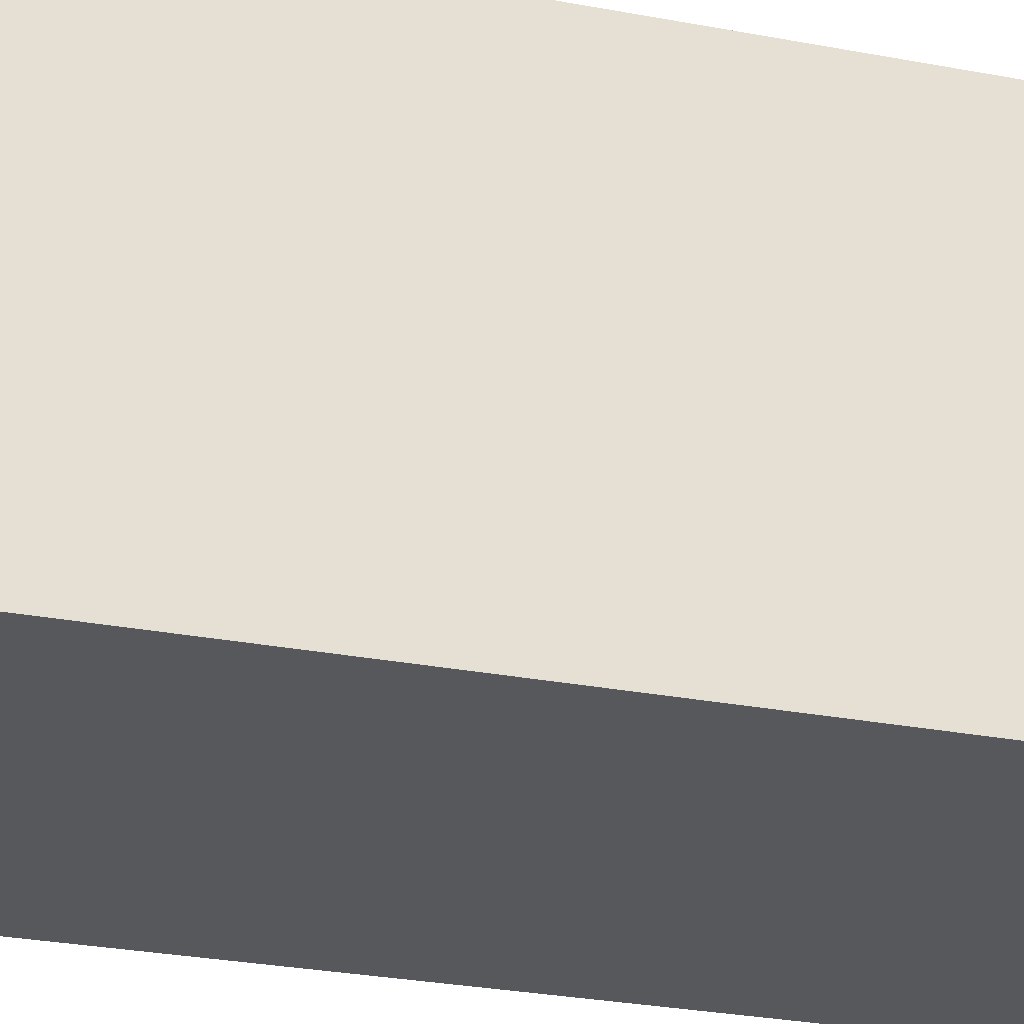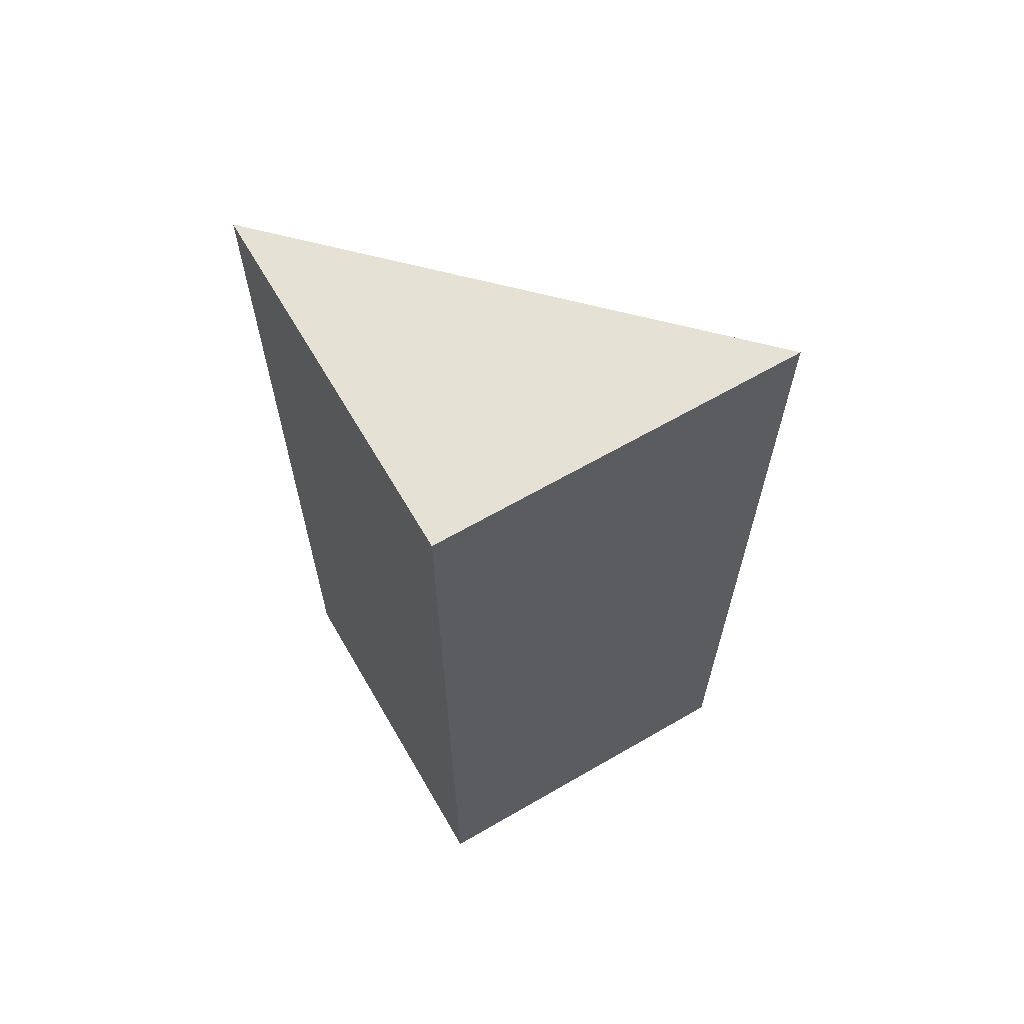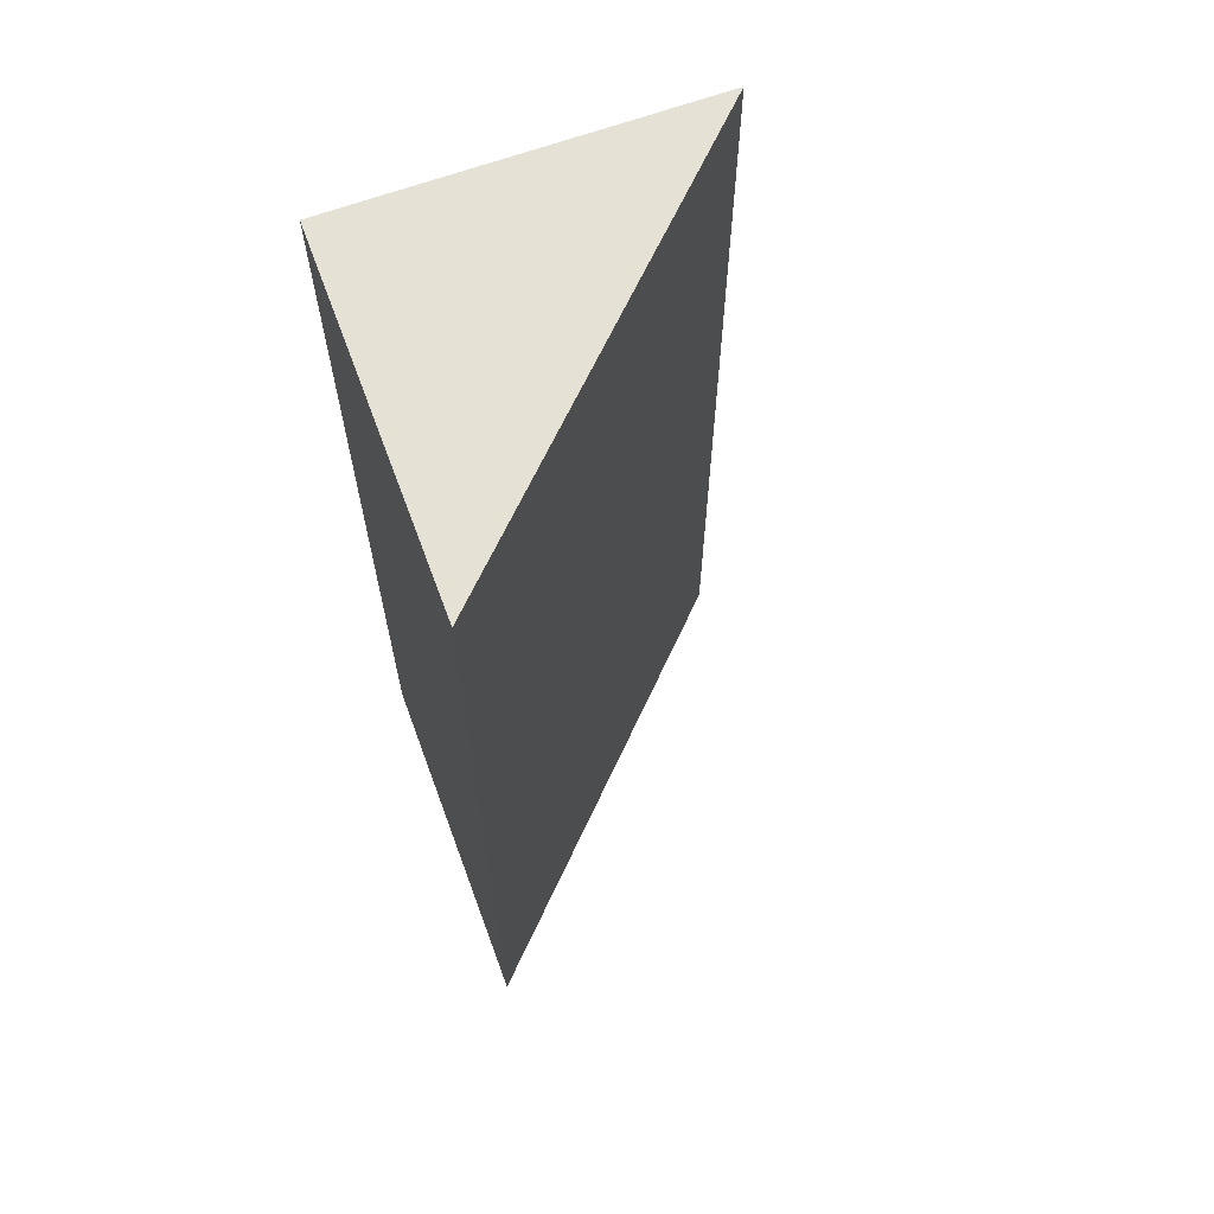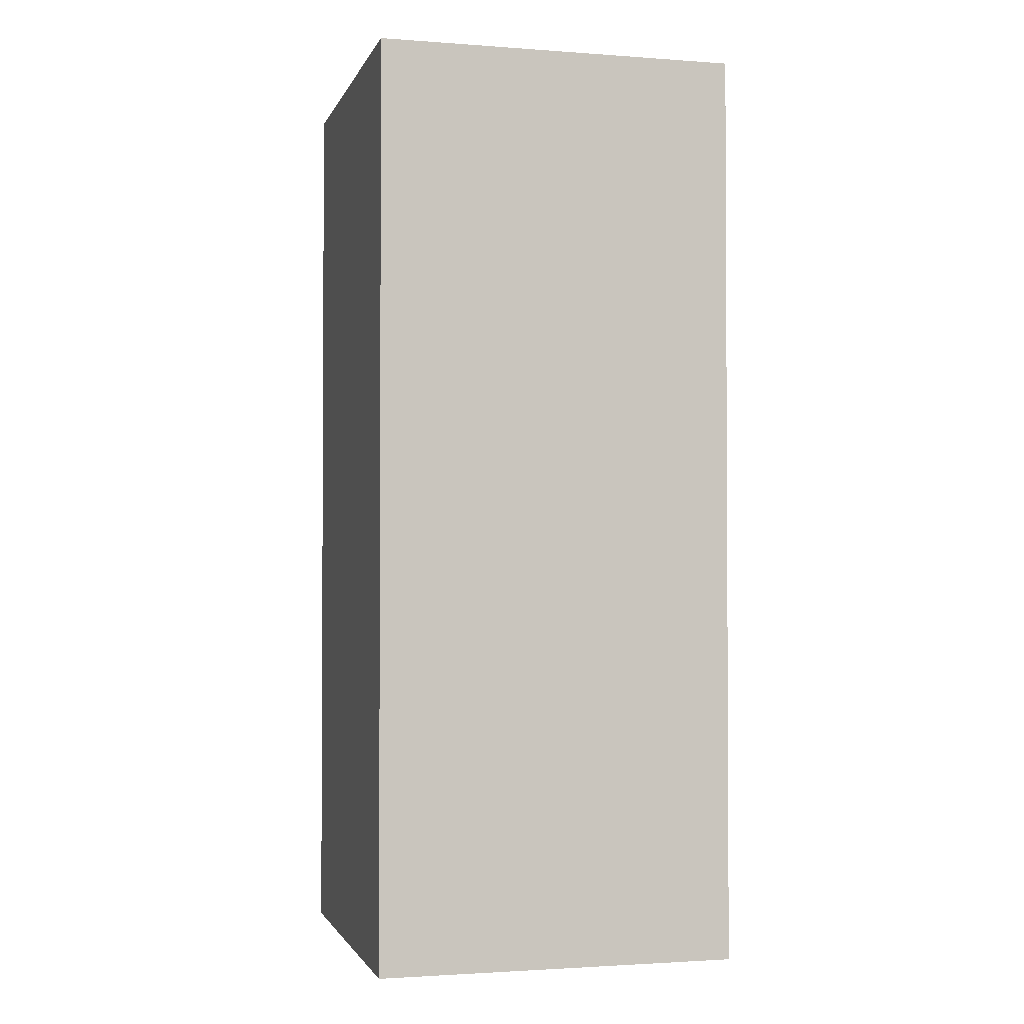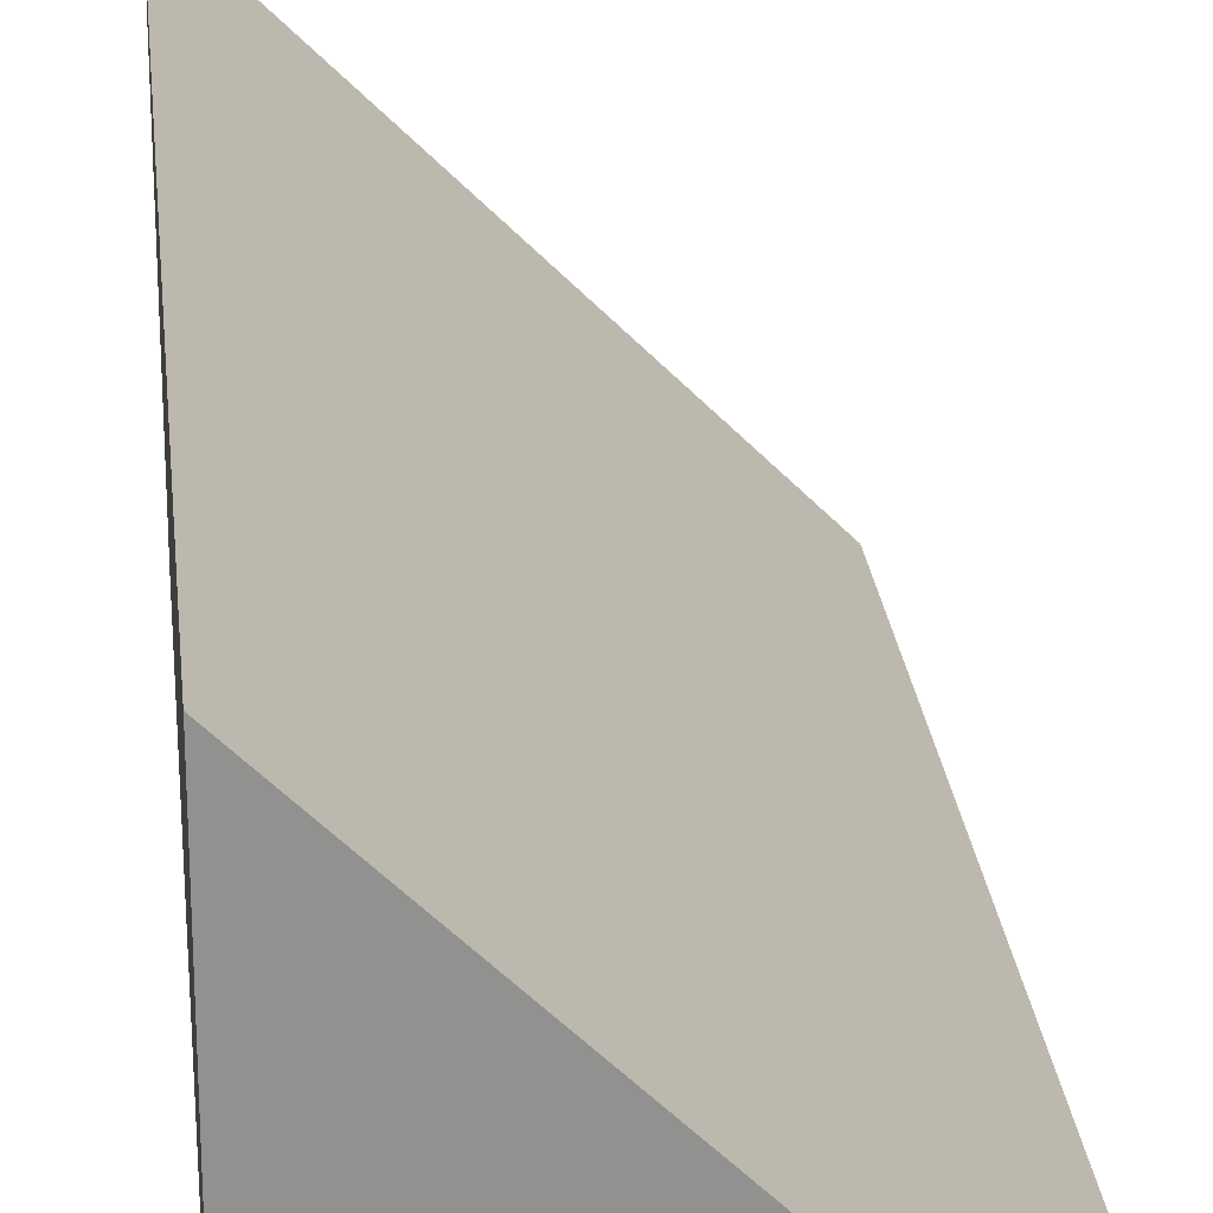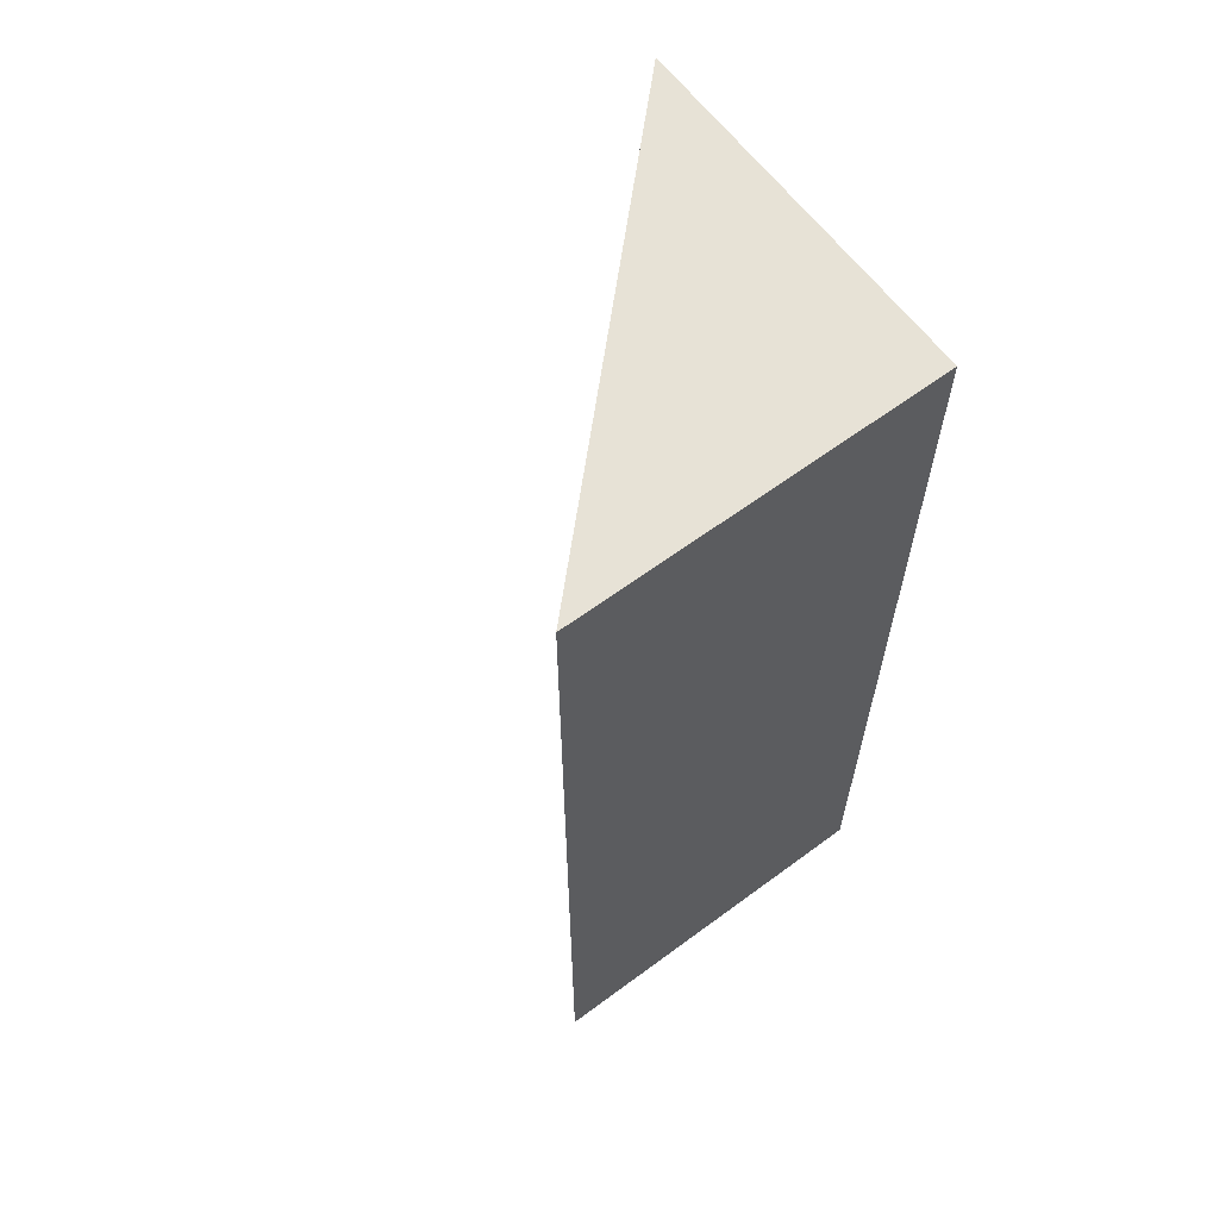
<metadata>
{"format":"obj","ext":"obj","renderer":"f3d","projection":"perspective","resolution":1024,"background":"white","views":[{"elev":-27.9,"azim":73.7,"up":"+Y"},{"elev":64.8,"azim":59.8,"up":"+Z"},{"elev":64.8,"azim":159.7,"up":"+Z"},{"elev":-1.9,"azim":75.3,"up":"+Z"},{"elev":24.5,"azim":174.2,"up":"+Y"},{"elev":62.9,"azim":-36.8,"up":"+Z"}]}
</metadata>
<code>
v -2.5 -2.5 6.36
v 2.5 -2.5 6.36
v 2.5 2.5 6.36
v 2.5 2.5 -6.36
v -2.5 -2.5 -6.36
v 2.5 -2.5 -6.36
g polySurface16 Block_Cube_All_Smooth1
f 1 2 3
f 4 6 5
f 5 6 2 1
f 2 6 4 3
f 4 5 1 3

</code>
